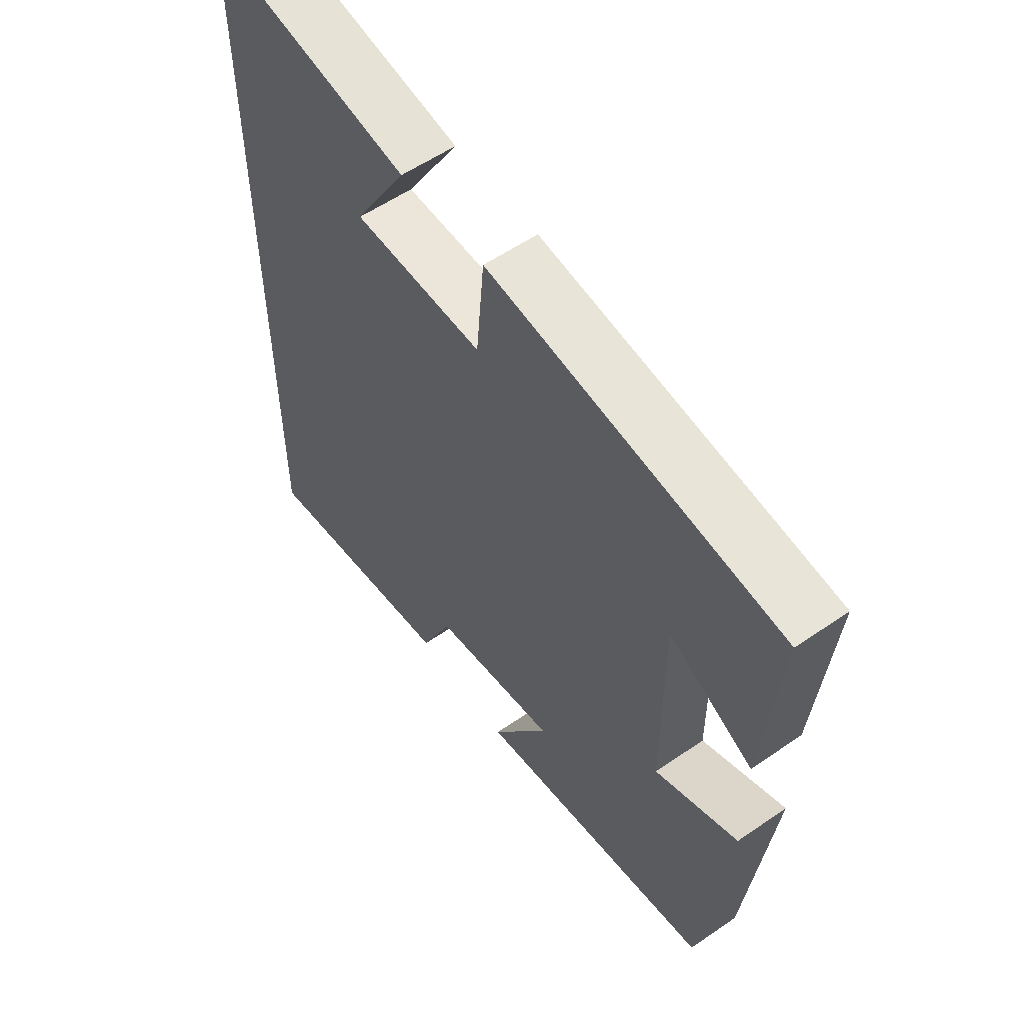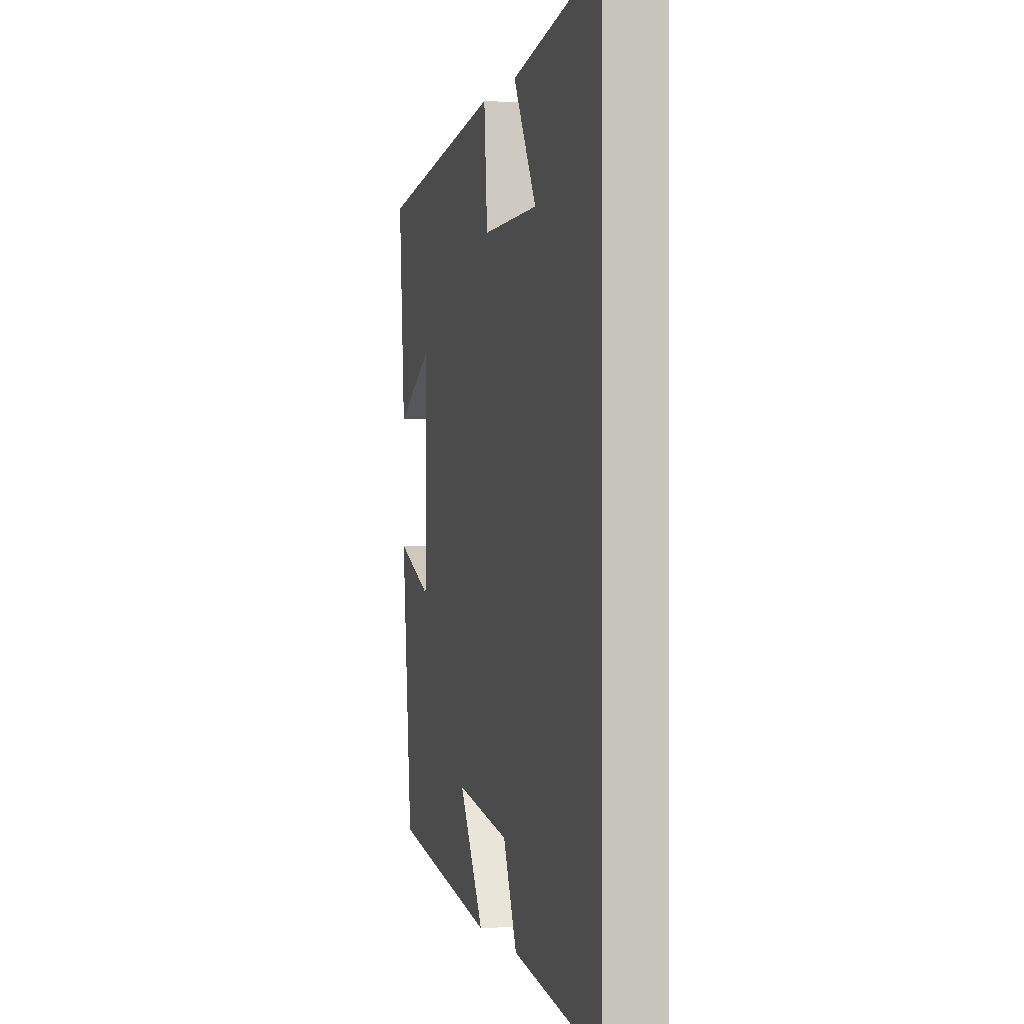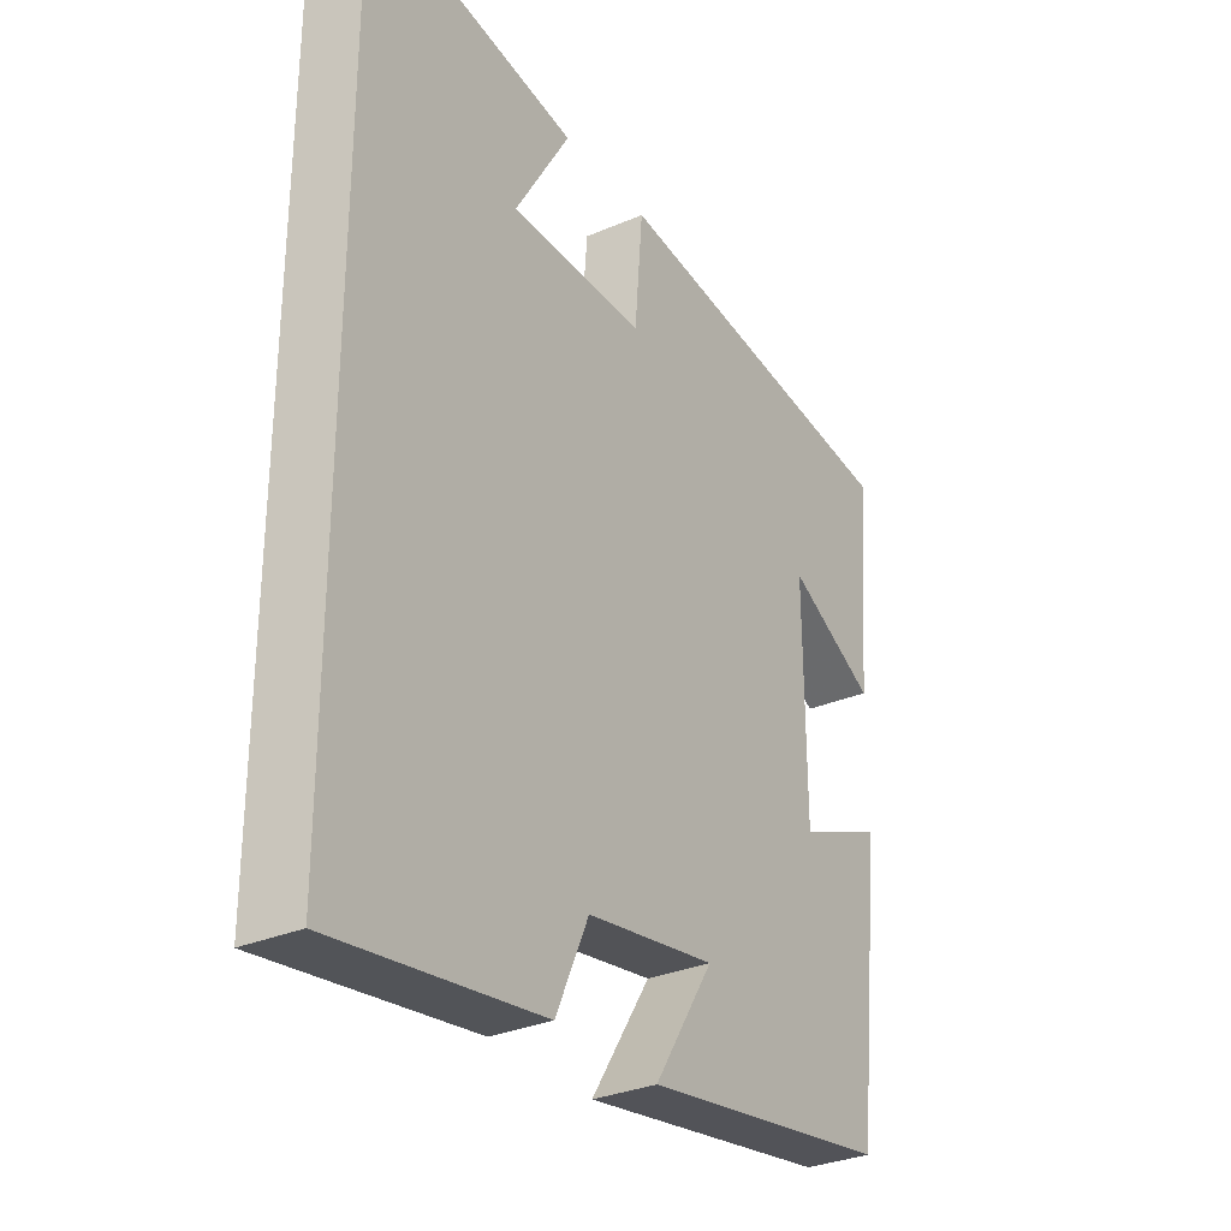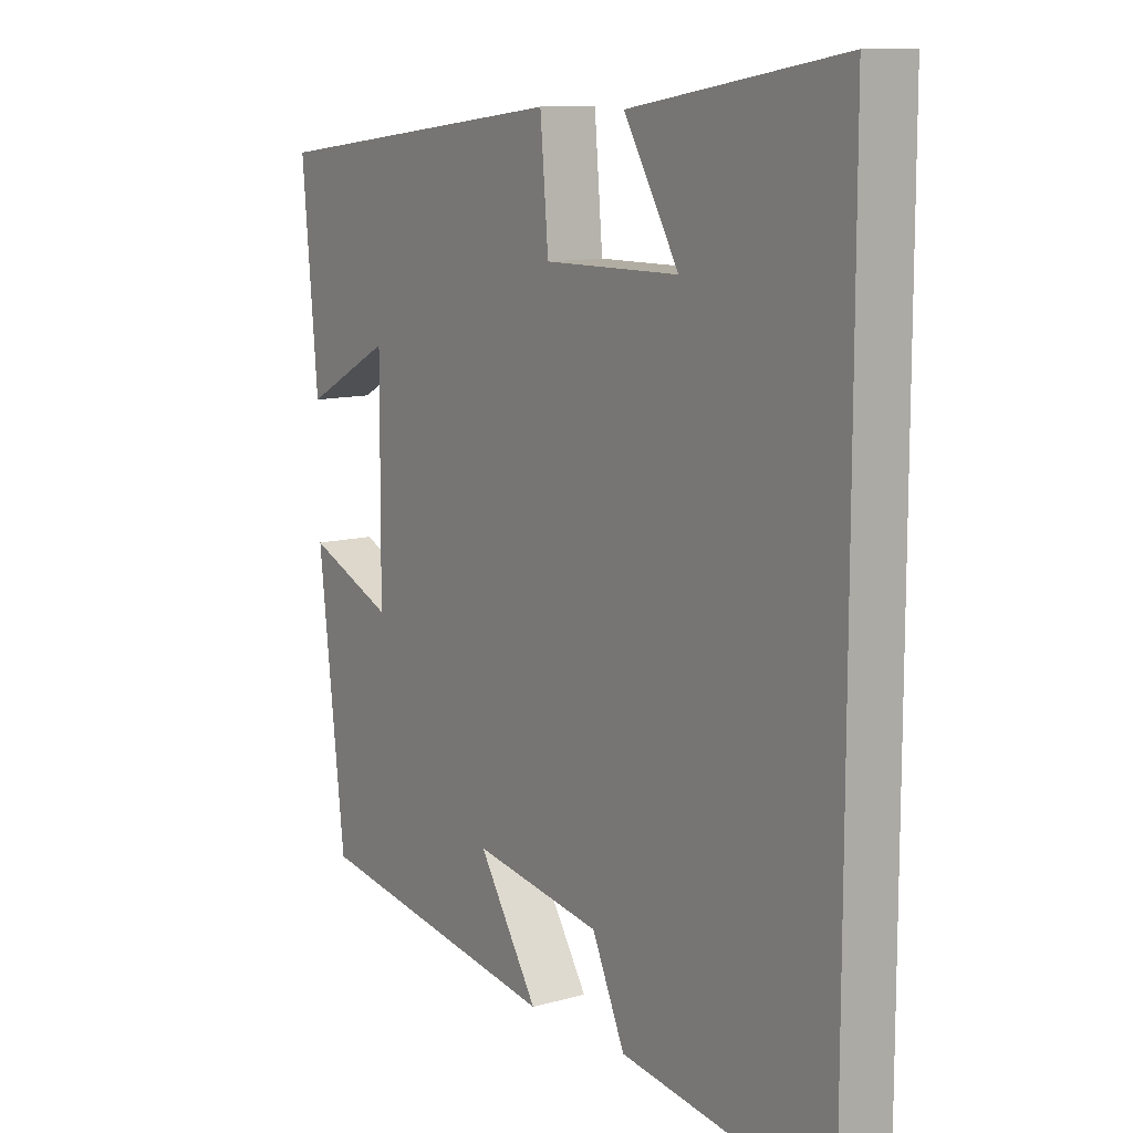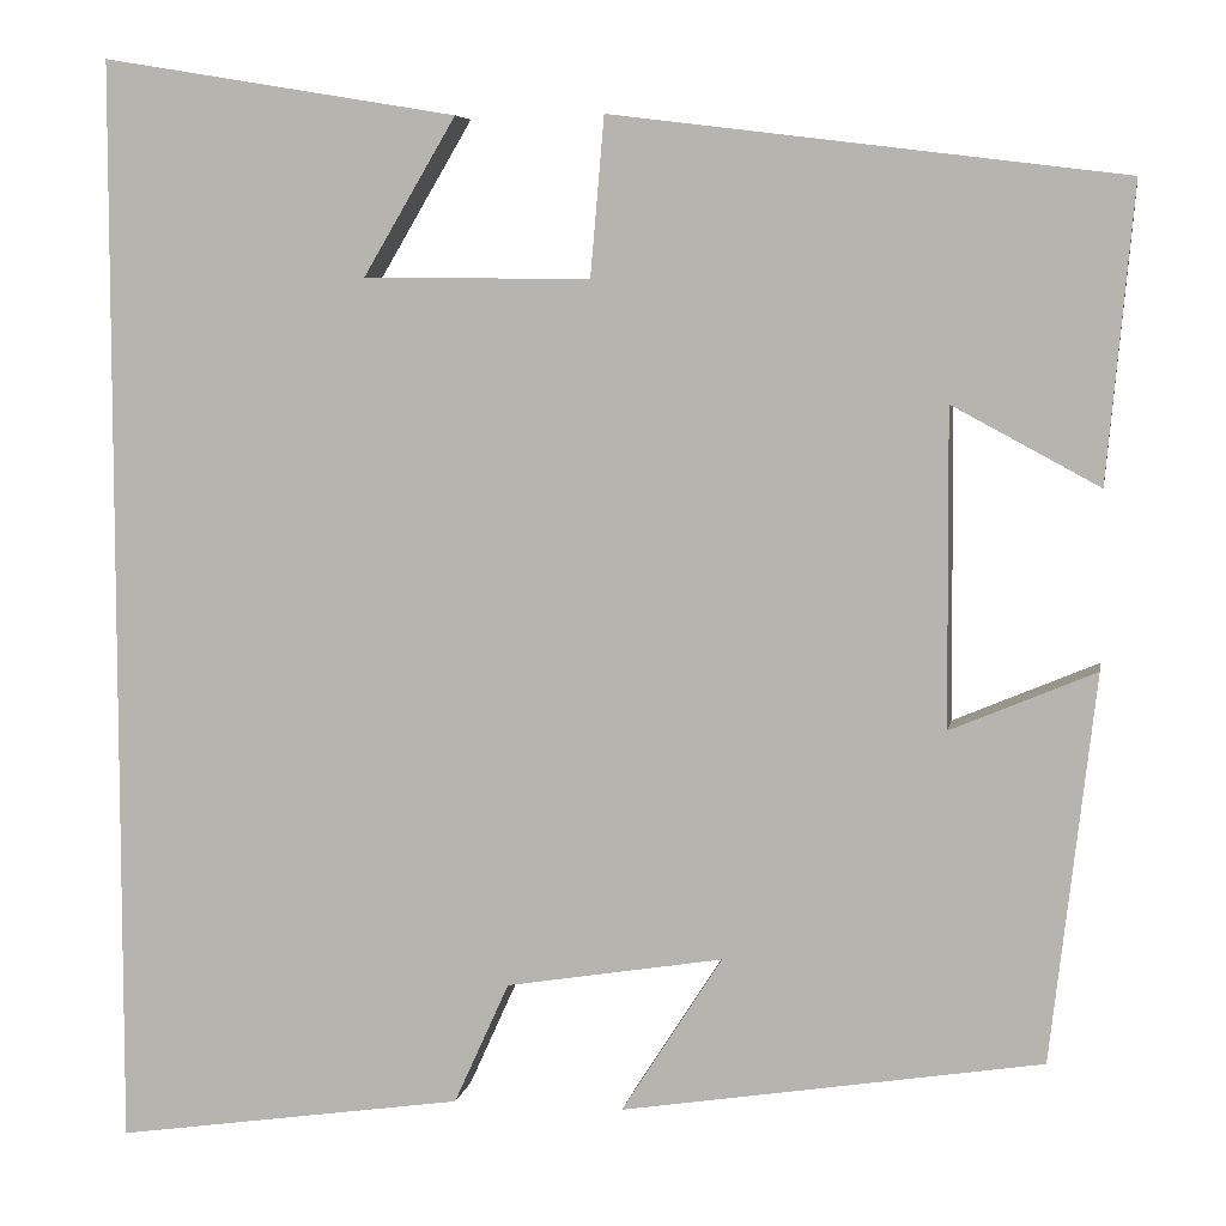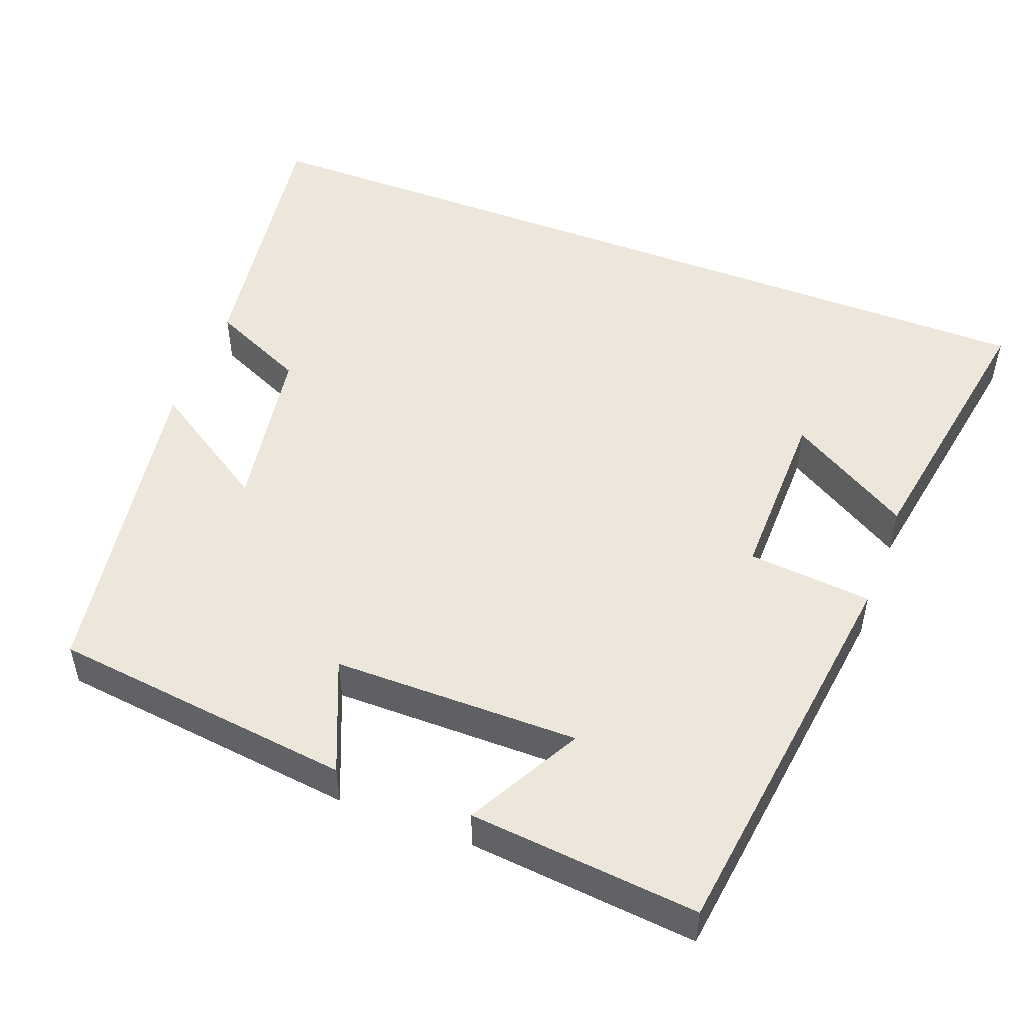
<metadata>
{"format":"obj","ext":"obj","renderer":"f3d","projection":"perspective","resolution":1024,"background":"white","views":[{"elev":56.9,"azim":-125.7,"up":"+Z"},{"elev":-0.4,"azim":76.0,"up":"+Z"},{"elev":-31.0,"azim":121.6,"up":"+Z"},{"elev":11.0,"azim":55.5,"up":"+Z"},{"elev":6.3,"azim":-169.8,"up":"+Z"},{"elev":50.6,"azim":-69.0,"up":"+Y"}]}
</metadata>
<code>
v 0.5 0.07 0.56
v 0.5 0.07 -0.552
v 0.145 0.07 -0.5
v 0.089 0.07 -0.376
v -0.131 0.07 -0.34
v -0.029 0.07 -0.5
v -0.455 0.07 -0.432
v -0.5 0.07 -0.04
v -0.353 0.07 -0.102
v -0.351 0.07 0.218
v -0.5 0.07 0.138
v -0.527 0.07 0.436
v -0.011 0.07 0.5
v 0.003 0.07 0.339
v 0.233 0.07 0.341
v 0.139 0.07 0.5
v 0.5 0 0.56
v 0.5 0 -0.552
v 0.145 0 -0.5
v 0.089 0 -0.376
v -0.131 0 -0.34
v -0.029 0 -0.5
v -0.455 0 -0.432
v -0.5 0 -0.04
v -0.353 0 -0.102
v -0.351 0 0.218
v -0.5 0 0.138
v -0.527 0 0.436
v -0.011 0 0.5
v 0.003 0 0.339
v 0.233 0 0.341
v 0.139 0 0.5
f 15 16 1
f 12 13 14
f 10 11 12
f 10 12 14
f 9 10 14 15
f 5 6 7 8
f 4 5 8 9
f 1 2 3 4
f 15 1 4
f 4 9 15
f 17 32 31
f 30 29 28
f 28 27 26
f 30 28 26
f 31 30 26 25
f 24 23 22 21
f 25 24 21 20
f 20 19 18 17
f 20 17 31
f 31 25 20
f 1 17 18 2
f 2 18 19 3
f 3 19 20 4
f 4 20 21 5
f 5 21 22 6
f 6 22 23 7
f 7 23 24 8
f 8 24 25 9
f 9 25 26 10
f 10 26 27 11
f 11 27 28 12
f 12 28 29 13
f 13 29 30 14
f 14 30 31 15
f 15 31 32 16
f 16 32 17 1

</code>
